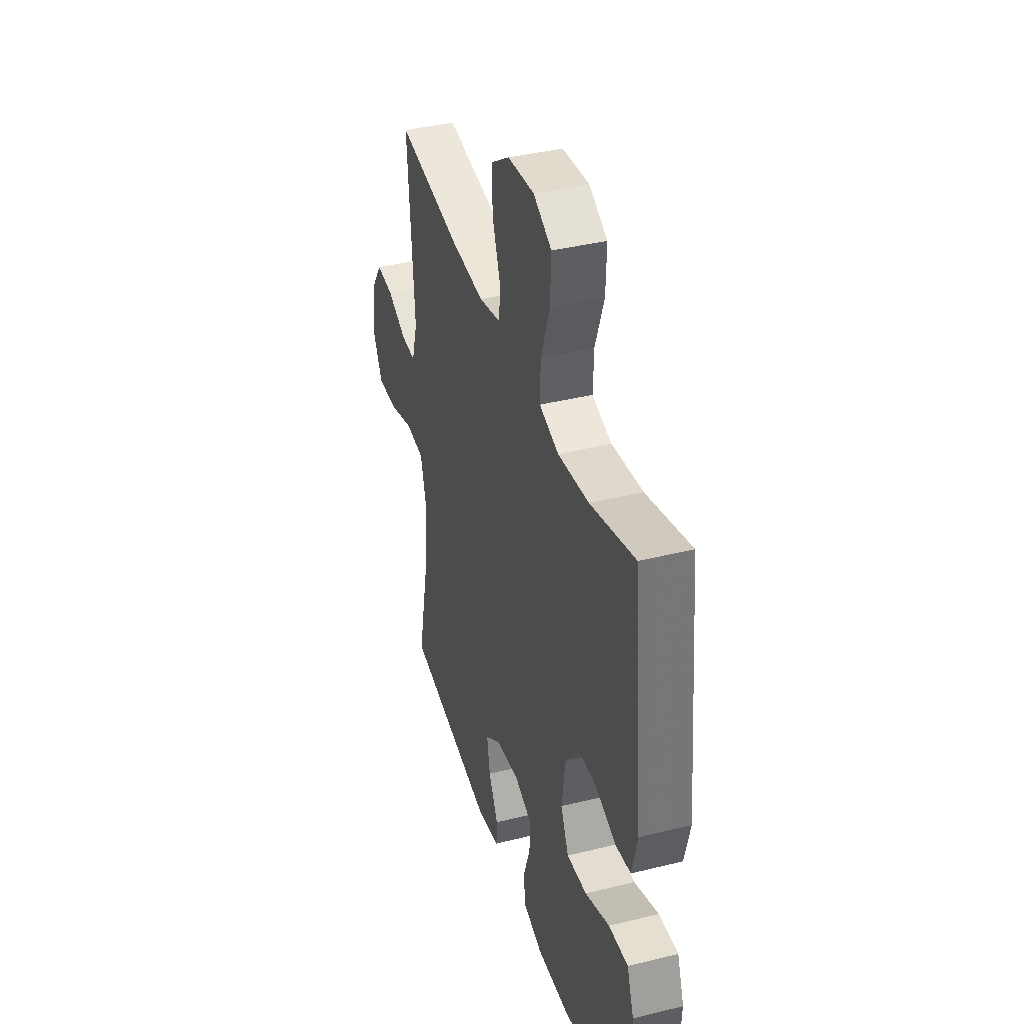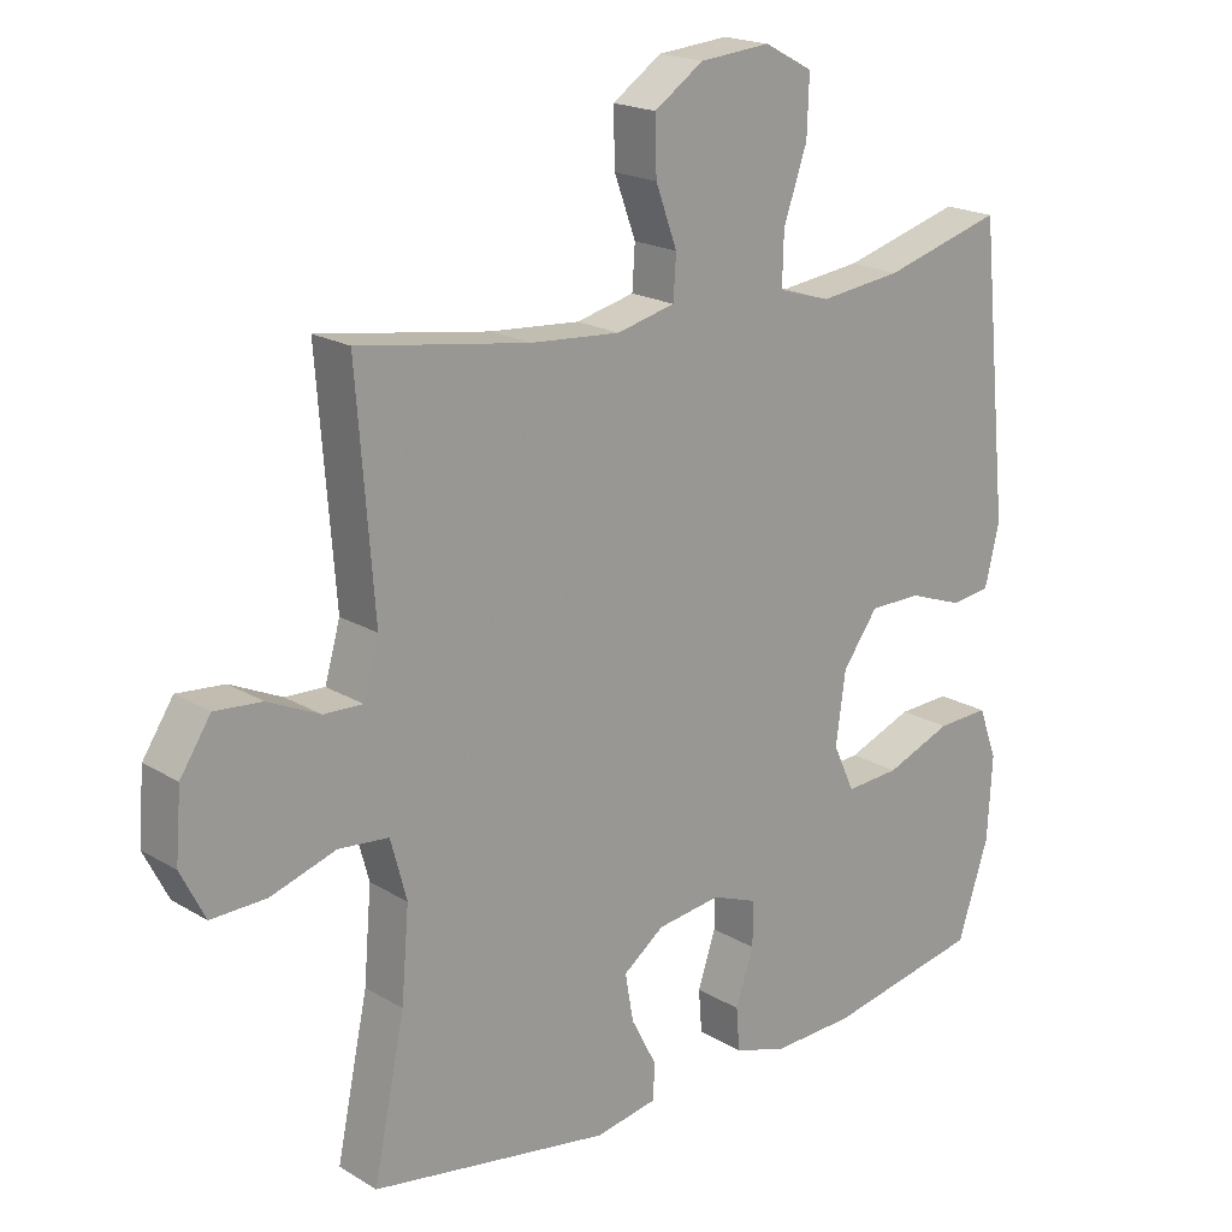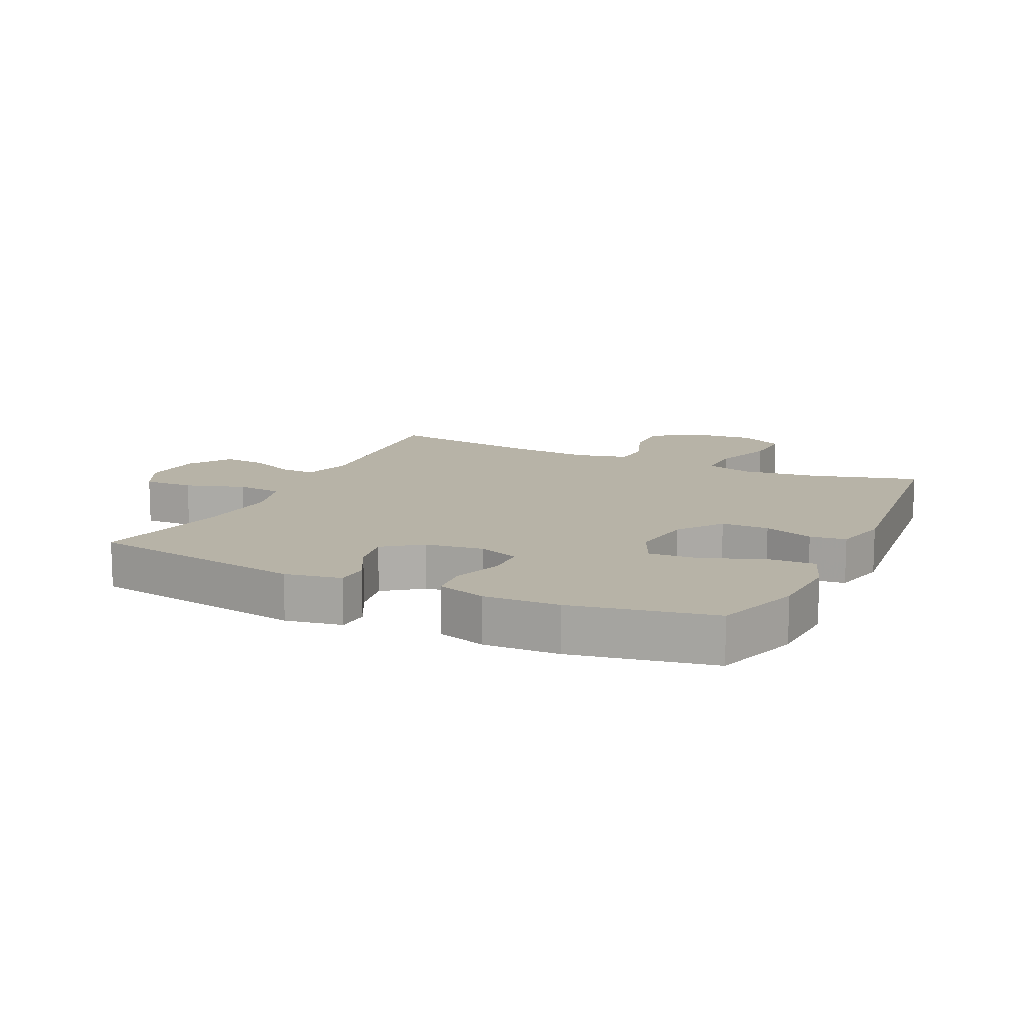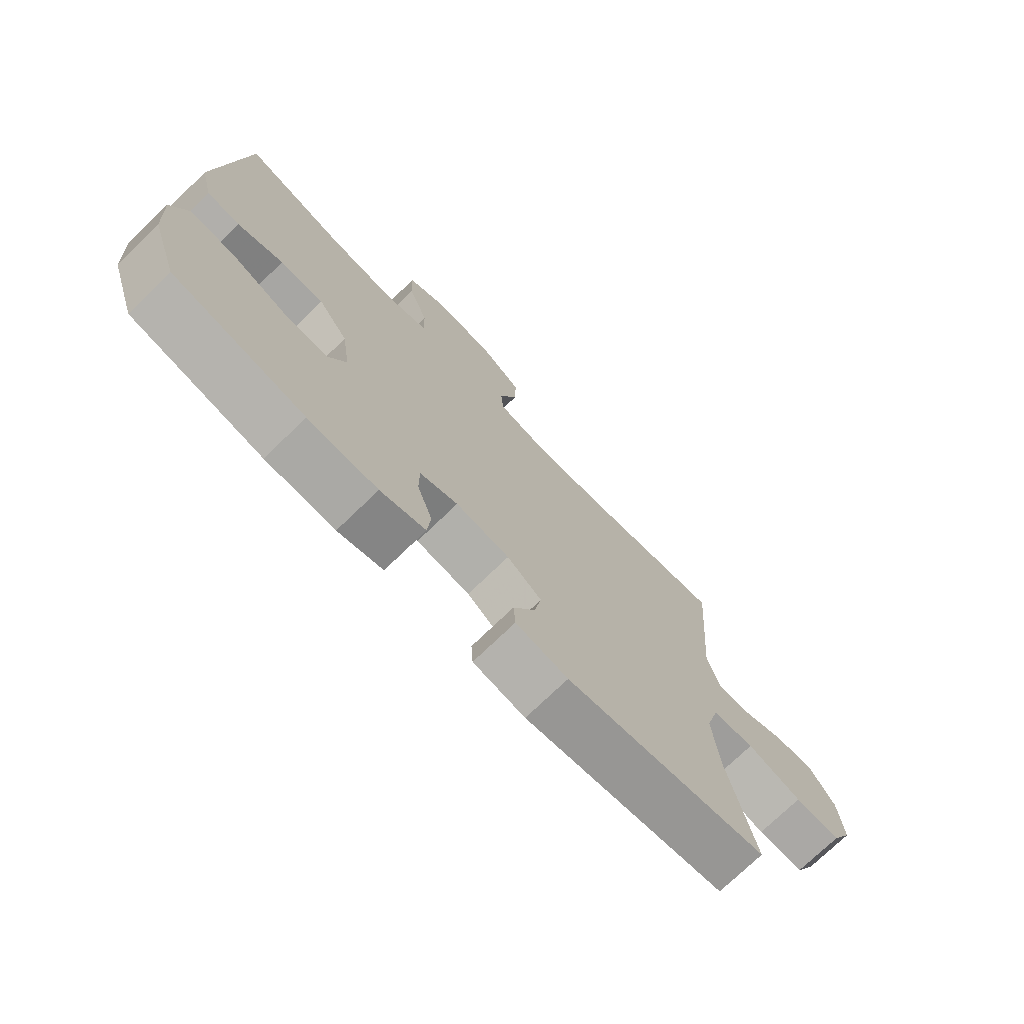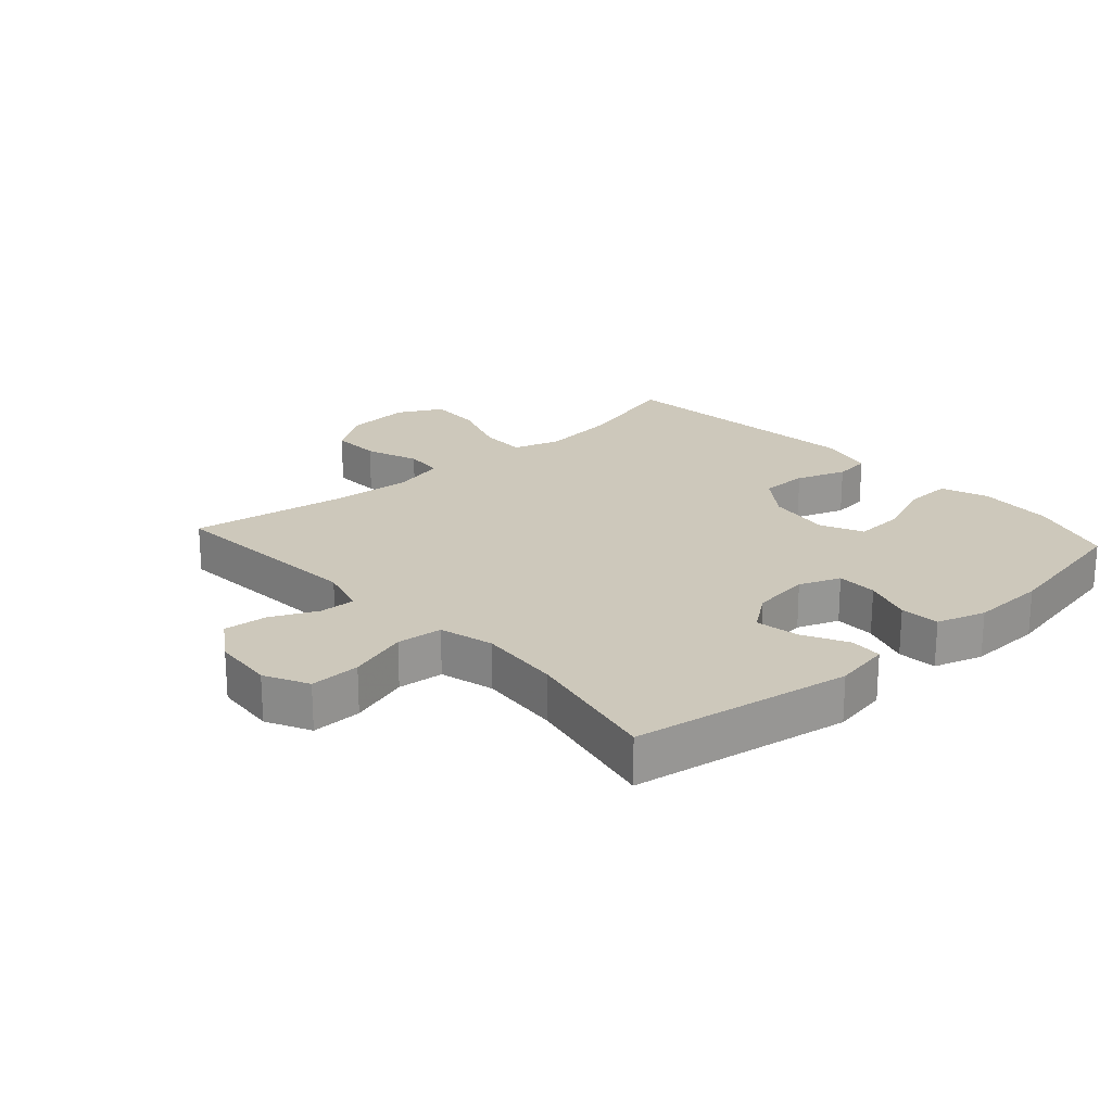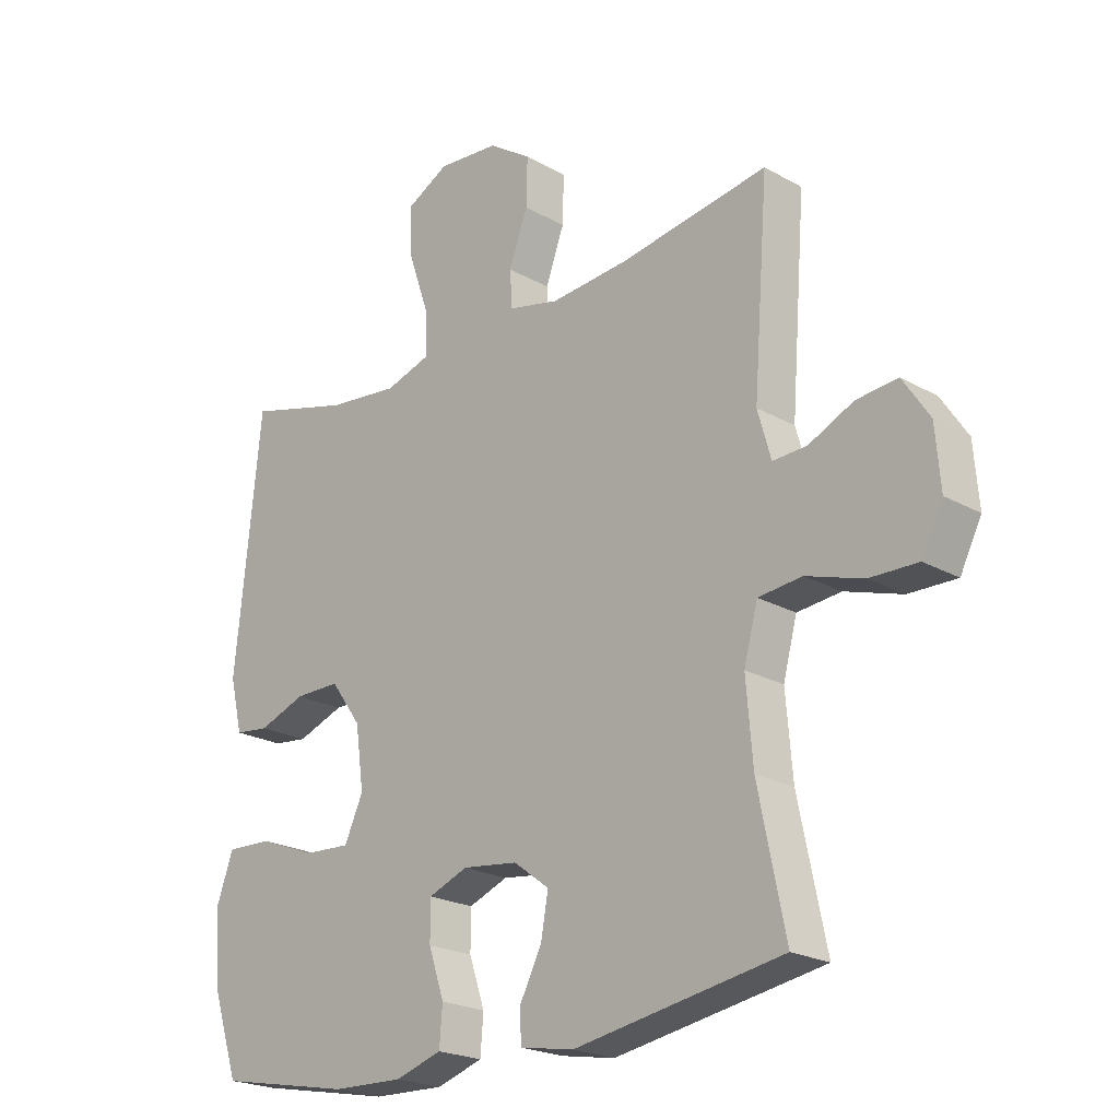
<metadata>
{"format":"obj","ext":"obj","renderer":"f3d","projection":"perspective","resolution":1024,"background":"white","views":[{"elev":39.2,"azim":-107.2,"up":"+Z"},{"elev":19.3,"azim":138.2,"up":"+Z"},{"elev":12.6,"azim":-154.9,"up":"+Y"},{"elev":-74.2,"azim":-46.0,"up":"+Z"},{"elev":21.8,"azim":138.1,"up":"+Y"},{"elev":-22.1,"azim":45.7,"up":"+Z"}]}
</metadata>
<code>
v 0.5 0.07 0.5
v 0.475 0.07 0.176
v 0.497 0.07 0.099
v 0.553 0.07 0.101
v 0.627 0.07 0.135
v 0.695 0.07 0.141
v 0.739 0.07 0.074
v 0.747 0.07 -0.024
v 0.712 0.07 -0.093
v 0.633 0.07 -0.091
v 0.539 0.07 -0.061
v 0.467 0.07 -0.068
v 0.444 0.07 -0.153
v 0.455 0.07 -0.283
v 0.5 0.07 -0.5
v 0.156 0.07 -0.557
v 0.067 0.07 -0.541
v 0.064 0.07 -0.49
v 0.101 0.07 -0.419
v 0.113 0.07 -0.351
v 0.054 0.07 -0.307
v -0.038 0.07 -0.295
v -0.103 0.07 -0.32
v -0.103 0.07 -0.384
v -0.077 0.07 -0.461
v -0.082 0.07 -0.523
v -0.159 0.07 -0.547
v -0.277 0.07 -0.543
v -0.5 0.07 -0.5
v -0.545 0.07 -0.364
v -0.552 0.07 -0.245
v -0.525 0.07 -0.171
v -0.45 0.07 -0.174
v -0.355 0.07 -0.211
v -0.277 0.07 -0.216
v -0.246 0.07 -0.149
v -0.26 0.07 -0.048
v -0.311 0.07 0.022
v -0.386 0.07 0.022
v -0.464 0.07 -0.006
v -0.521 0.07 0.001
v -0.542 0.07 0.088
v -0.5 0.07 0.5
v -0.328 0.07 0.452
v -0.209 0.07 0.438
v -0.134 0.07 0.461
v -0.136 0.07 0.535
v -0.17 0.07 0.633
v -0.173 0.07 0.716
v -0.103 0.07 0.753
v -0.001 0.07 0.744
v 0.07 0.07 0.696
v 0.068 0.07 0.617
v 0.037 0.07 0.533
v 0.041 0.07 0.472
v 0.125 0.07 0.452
v 0.254 0.07 0.462
v 0.5 0 0.5
v 0.475 0 0.176
v 0.497 0 0.099
v 0.553 0 0.101
v 0.627 0 0.135
v 0.695 0 0.141
v 0.739 0 0.074
v 0.747 0 -0.024
v 0.712 0 -0.093
v 0.633 0 -0.091
v 0.539 0 -0.061
v 0.467 0 -0.068
v 0.444 0 -0.153
v 0.455 0 -0.283
v 0.5 0 -0.5
v 0.156 0 -0.557
v 0.067 0 -0.541
v 0.064 0 -0.49
v 0.101 0 -0.419
v 0.113 0 -0.351
v 0.054 0 -0.307
v -0.038 0 -0.295
v -0.103 0 -0.32
v -0.103 0 -0.384
v -0.077 0 -0.461
v -0.082 0 -0.523
v -0.159 0 -0.547
v -0.277 0 -0.543
v -0.5 0 -0.5
v -0.545 0 -0.364
v -0.552 0 -0.245
v -0.525 0 -0.171
v -0.45 0 -0.174
v -0.355 0 -0.211
v -0.277 0 -0.216
v -0.246 0 -0.149
v -0.26 0 -0.048
v -0.311 0 0.022
v -0.386 0 0.022
v -0.464 0 -0.006
v -0.521 0 0.001
v -0.542 0 0.088
v -0.5 0 0.5
v -0.328 0 0.452
v -0.209 0 0.438
v -0.134 0 0.461
v -0.136 0 0.535
v -0.17 0 0.633
v -0.173 0 0.716
v -0.103 0 0.753
v -0.001 0 0.744
v 0.07 0 0.696
v 0.068 0 0.617
v 0.037 0 0.533
v 0.041 0 0.472
v 0.125 0 0.452
v 0.254 0 0.462
f 52 53 54
f 51 52 54
f 50 51 54
f 49 50 54
f 48 49 54
f 47 48 54
f 46 47 54 55
f 45 46 55 56
f 42 43 44
f 41 42 44
f 40 41 44
f 39 40 44
f 38 39 44 45
f 37 38 45 56
f 32 33 34
f 31 32 34
f 30 31 34
f 29 30 34
f 28 29 34
f 27 28 34
f 26 27 34
f 25 26 34
f 24 25 34
f 23 24 34 35
f 22 23 35 36
f 17 18 19
f 16 17 19
f 15 16 19
f 14 15 19
f 13 14 19 20
f 12 13 20 21
f 9 10 11
f 8 9 11
f 7 8 11
f 6 7 11
f 5 6 11
f 4 5 11
f 3 4 11 12
f 37 56 57
f 36 37 57
f 22 36 57
f 21 22 57
f 12 21 57
f 3 12 57
f 2 3 57
f 1 2 57
f 111 110 109
f 111 109 108
f 111 108 107
f 111 107 106
f 111 106 105
f 111 105 104
f 112 111 104 103
f 113 112 103 102
f 101 100 99
f 101 99 98
f 101 98 97
f 101 97 96
f 102 101 96 95
f 113 102 95 94
f 91 90 89
f 91 89 88
f 91 88 87
f 91 87 86
f 91 86 85
f 91 85 84
f 91 84 83
f 91 83 82
f 91 82 81
f 92 91 81 80
f 93 92 80 79
f 76 75 74
f 76 74 73
f 76 73 72
f 76 72 71
f 77 76 71 70
f 78 77 70 69
f 68 67 66
f 68 66 65
f 68 65 64
f 68 64 63
f 68 63 62
f 68 62 61
f 69 68 61 60
f 114 113 94
f 114 94 93
f 114 93 79
f 114 79 78
f 114 78 69
f 114 69 60
f 114 60 59
f 114 59 58
f 1 58 59 2
f 2 59 60 3
f 3 60 61 4
f 4 61 62 5
f 5 62 63 6
f 6 63 64 7
f 7 64 65 8
f 8 65 66 9
f 9 66 67 10
f 10 67 68 11
f 11 68 69 12
f 12 69 70 13
f 13 70 71 14
f 14 71 72 15
f 15 72 73 16
f 16 73 74 17
f 17 74 75 18
f 18 75 76 19
f 19 76 77 20
f 20 77 78 21
f 21 78 79 22
f 22 79 80 23
f 23 80 81 24
f 24 81 82 25
f 25 82 83 26
f 26 83 84 27
f 27 84 85 28
f 28 85 86 29
f 29 86 87 30
f 30 87 88 31
f 31 88 89 32
f 32 89 90 33
f 33 90 91 34
f 34 91 92 35
f 35 92 93 36
f 36 93 94 37
f 37 94 95 38
f 38 95 96 39
f 39 96 97 40
f 40 97 98 41
f 41 98 99 42
f 42 99 100 43
f 43 100 101 44
f 44 101 102 45
f 45 102 103 46
f 46 103 104 47
f 47 104 105 48
f 48 105 106 49
f 49 106 107 50
f 50 107 108 51
f 51 108 109 52
f 52 109 110 53
f 53 110 111 54
f 54 111 112 55
f 55 112 113 56
f 56 113 114 57
f 57 114 58 1

</code>
